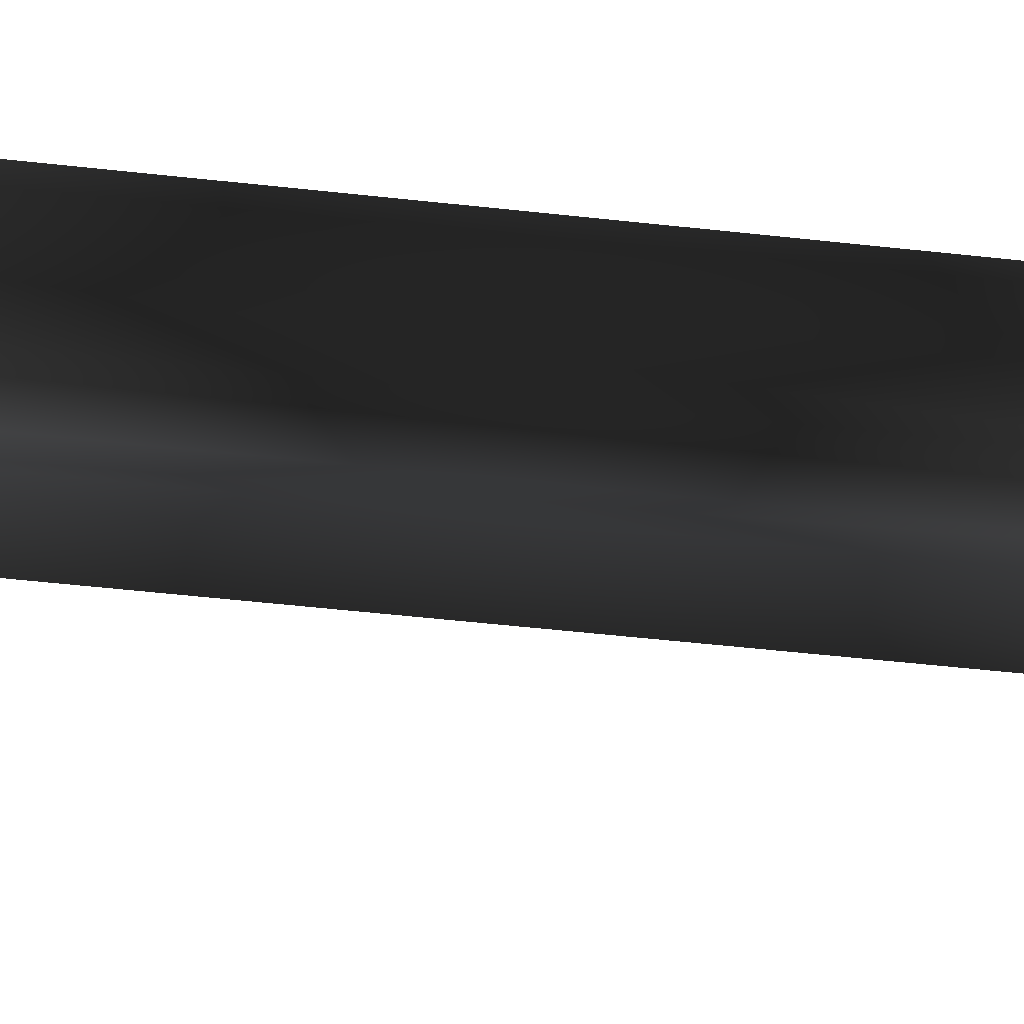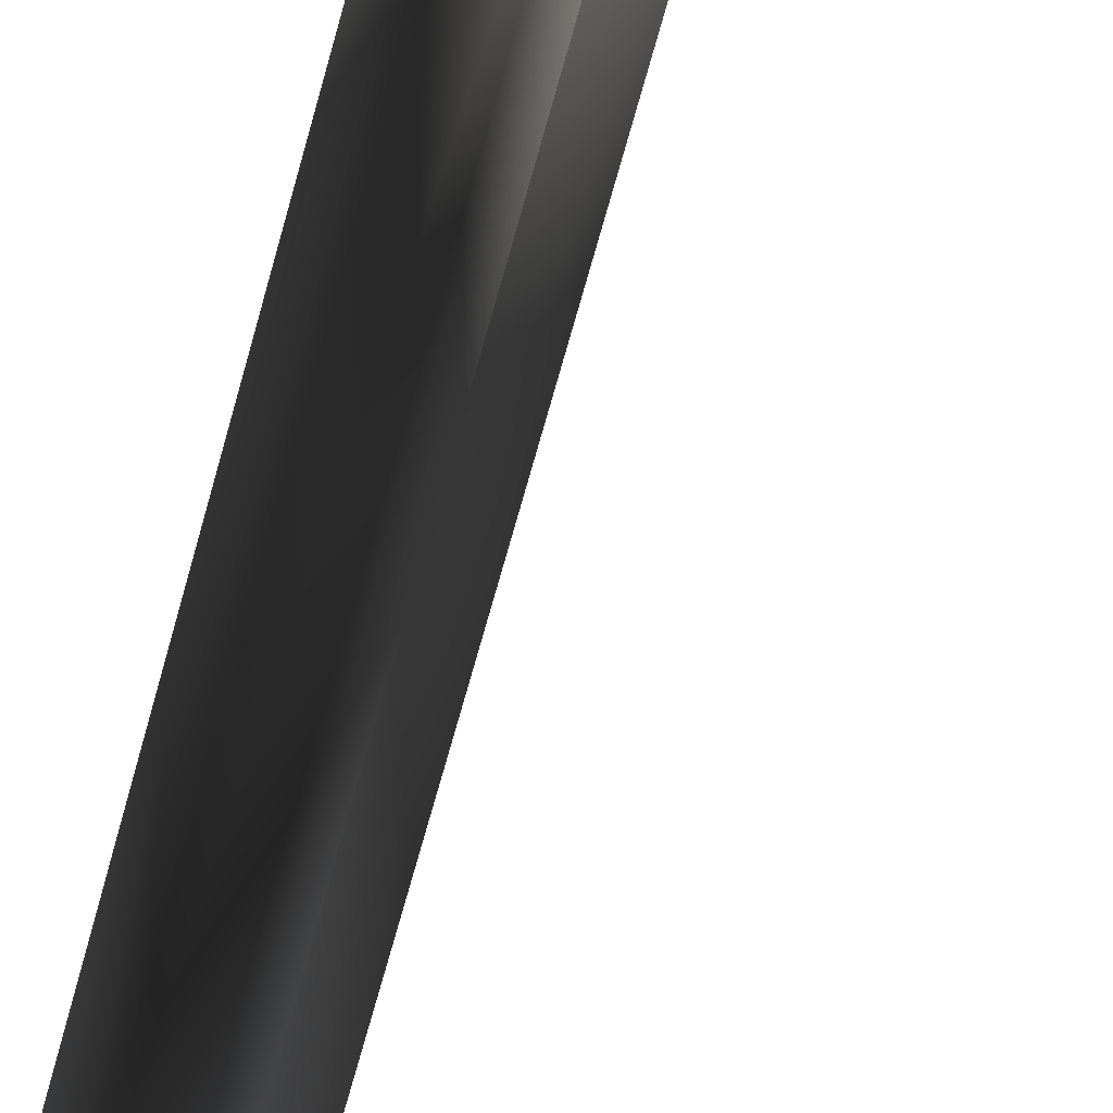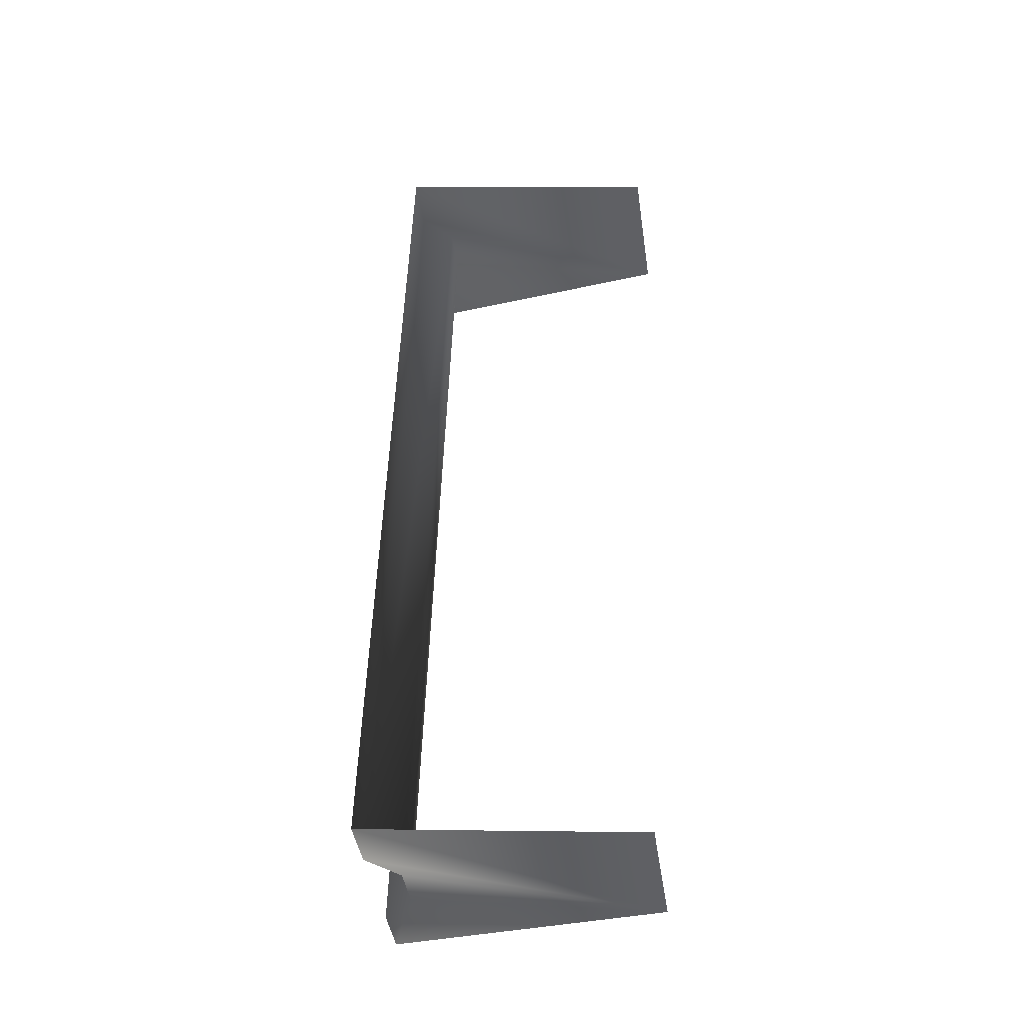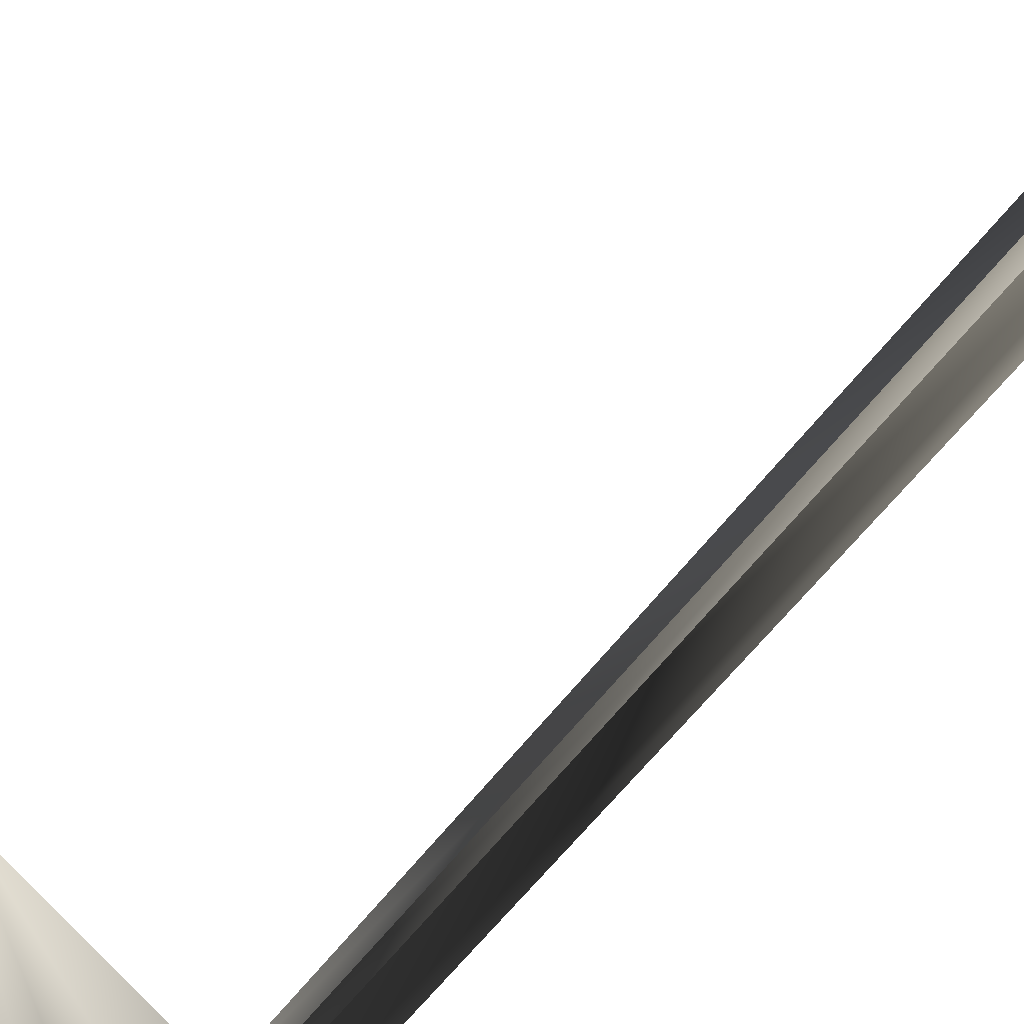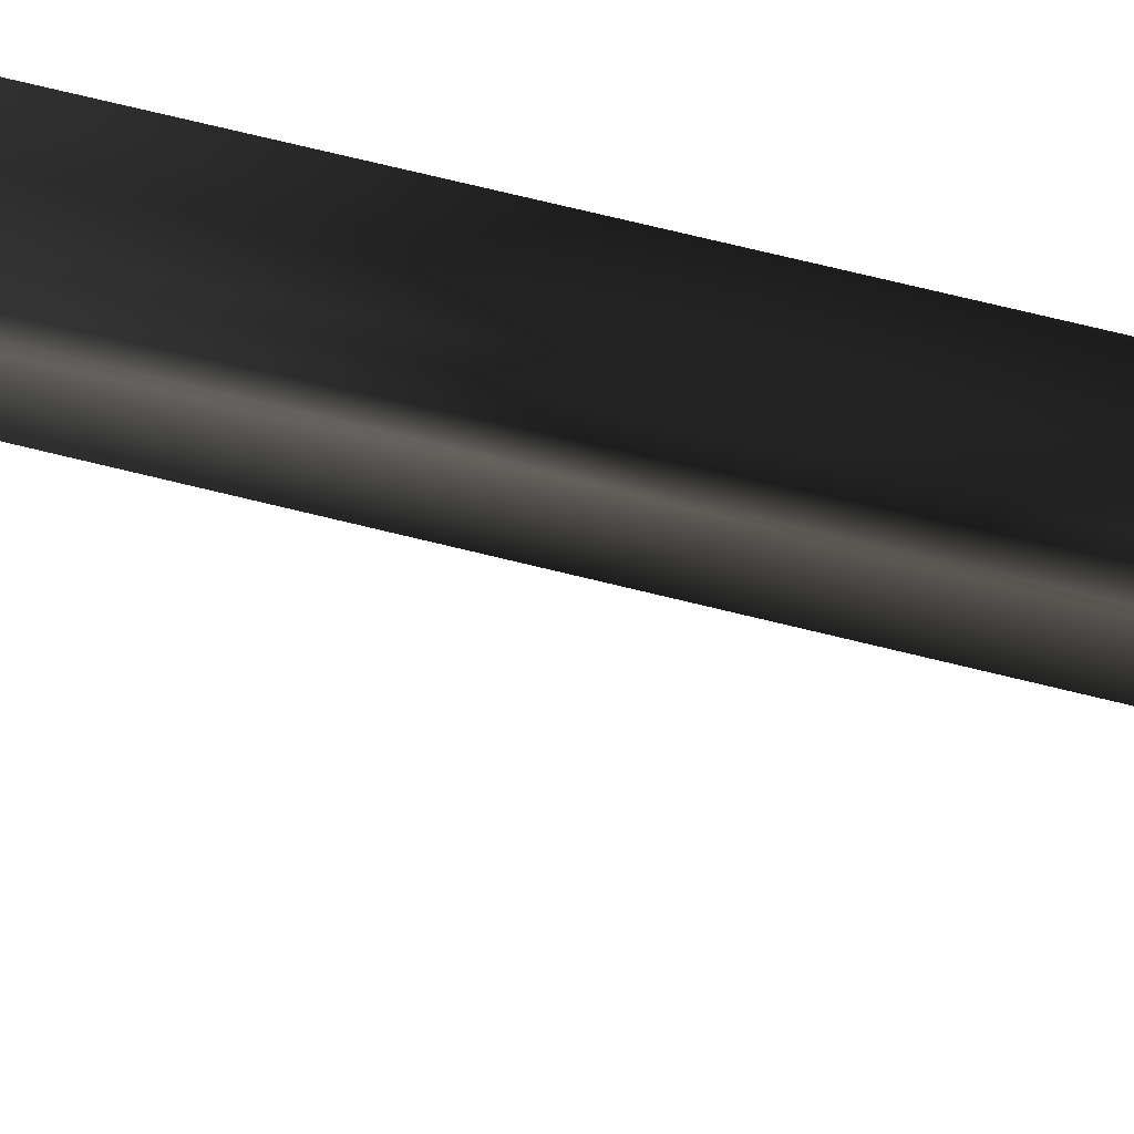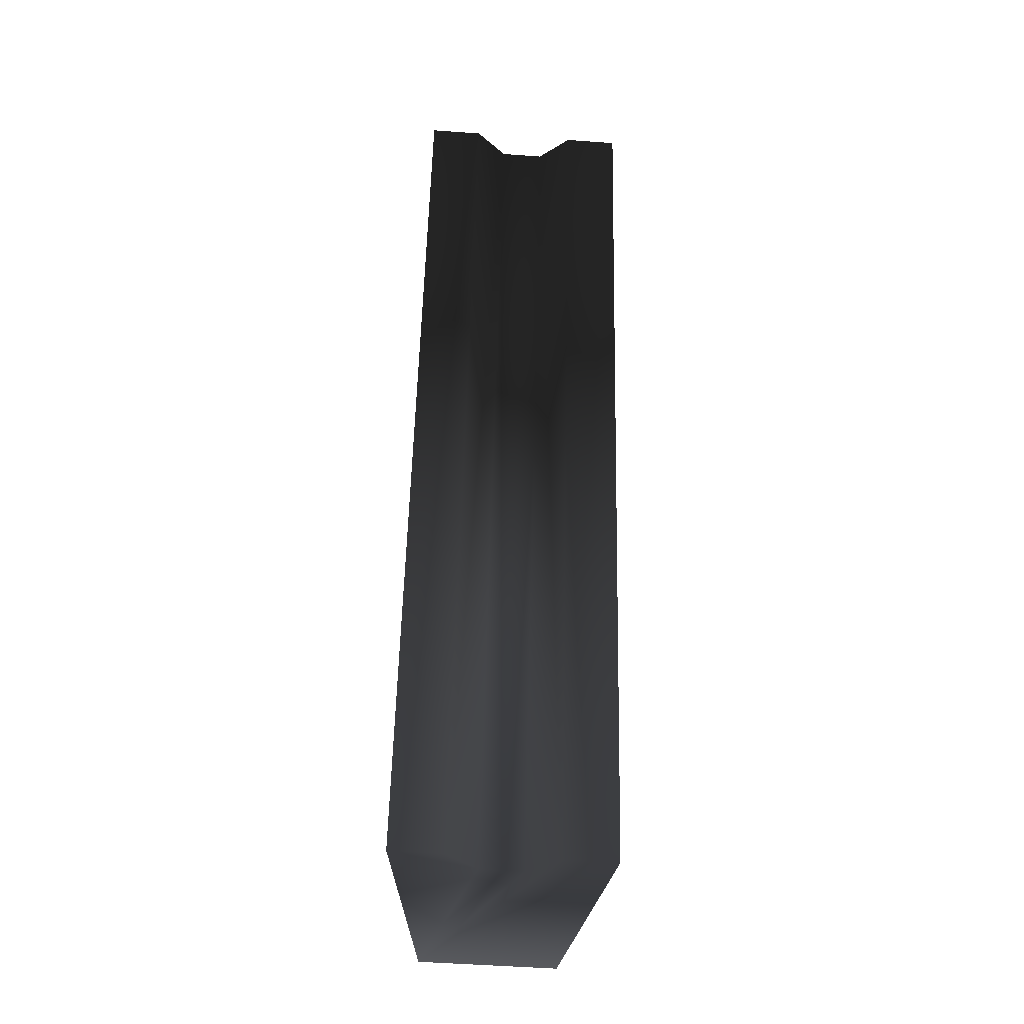
<metadata>
{"format":"obj","ext":"obj","renderer":"f3d","projection":"perspective","resolution":1024,"background":"white","views":[{"elev":-58.0,"azim":86.0,"up":"+Z"},{"elev":-75.0,"azim":166.5,"up":"+Z"},{"elev":-43.5,"azim":-133.9,"up":"+Y"},{"elev":-52.9,"azim":-32.2,"up":"+Z"},{"elev":76.6,"azim":-74.1,"up":"+Z"},{"elev":-32.6,"azim":123.5,"up":"+Y"}]}
</metadata>
<code>
o instance_59/Component_4/ID429#ID429
v 0.002432 0.0271 0.08945
v 0.003495 0.02715 0.08643
v 0.001568 0.02707 0.08834
v 0.003818 0.02716 0.08685
v 0.003768 0.02716 0.08728
v 0.004033 0.02717 0.08762
v 0.004788 0.0272 0.0881
v 0.004465 0.02719 0.08768
v 0.005171 0.01806 0.0881
v 0.004848 0.01804 0.08768
v 0.004416 0.01802 0.08762
v 0.004151 0.01801 0.08728
v 0.004201 0.01802 0.08685
v 0.003878 0.018 0.08643
v 0.002815 0.01796 0.08945
v 0.001951 0.01792 0.08834
f 1 2 3
f 2 1 4
f 4 1 5
f 5 1 6
f 6 1 7
f 6 7 8
f 8 9 10
f 9 8 7
f 6 10 11
f 10 6 8
f 5 11 12
f 11 5 6
f 13 5 12
f 5 13 4
f 2 13 14
f 13 2 4
f 14 15 16
f 15 14 13
f 15 13 12
f 15 12 11
f 15 11 9
f 9 11 10

</code>
